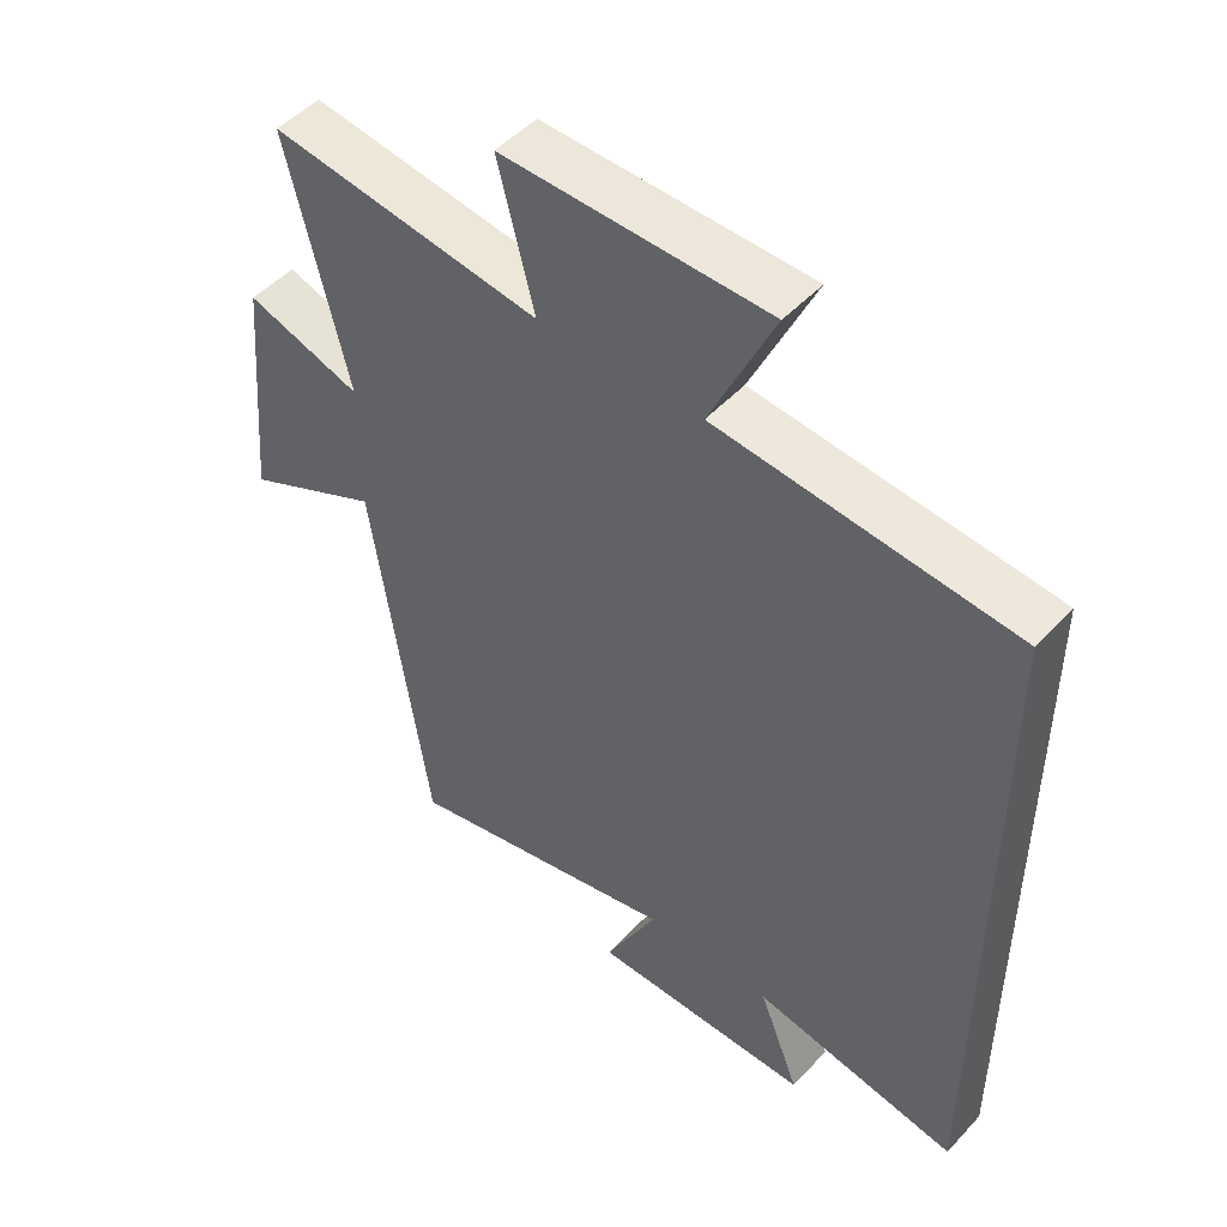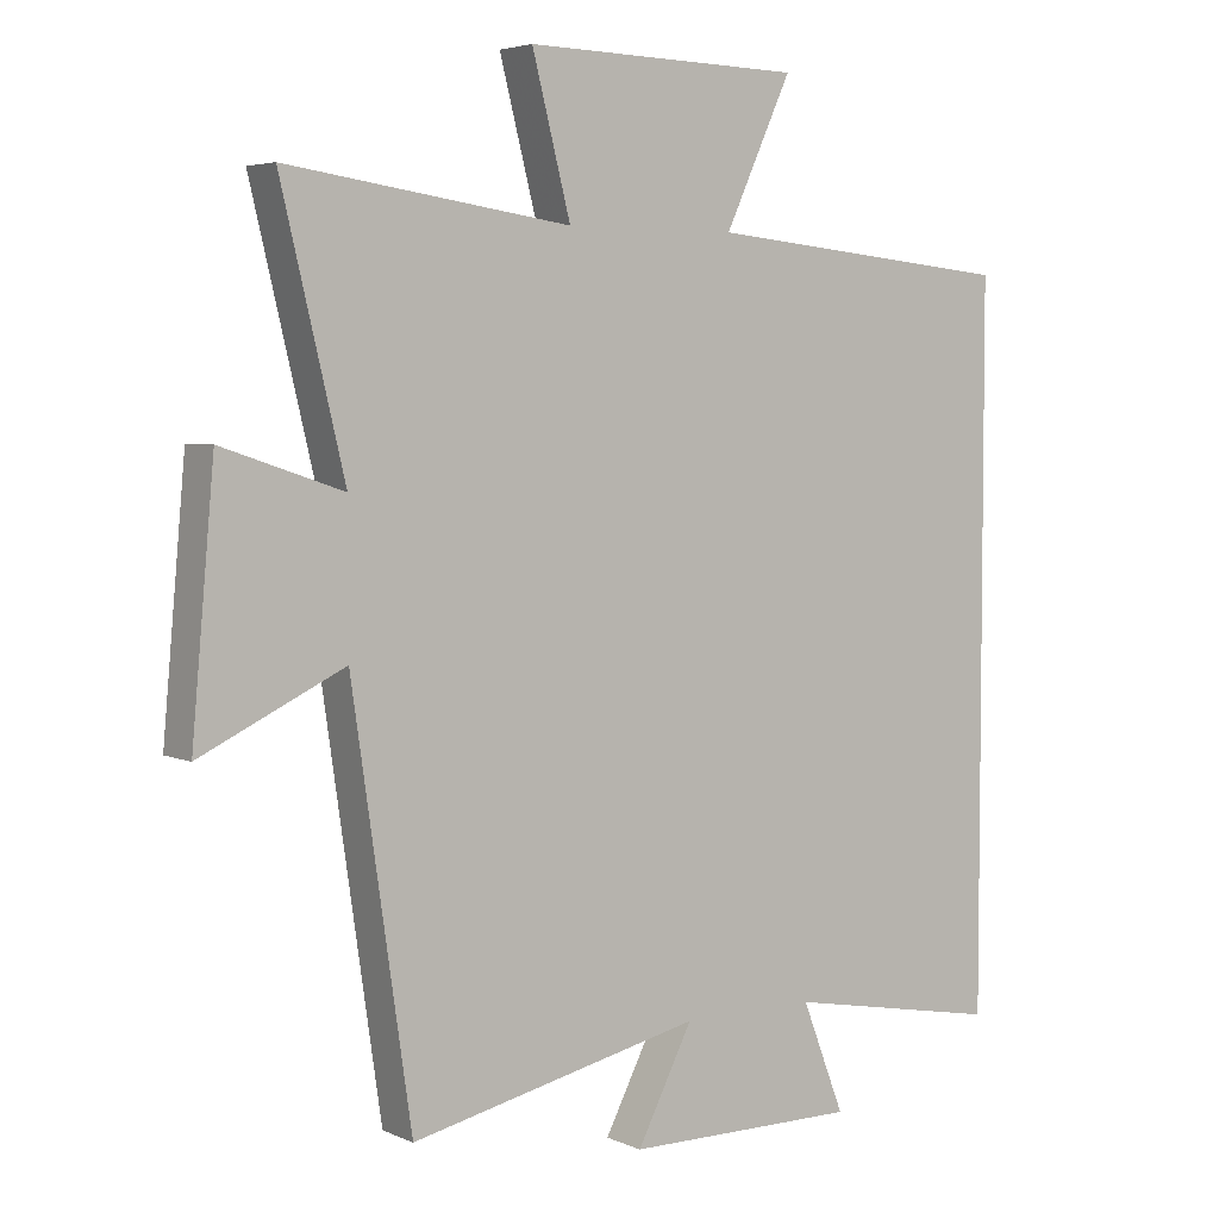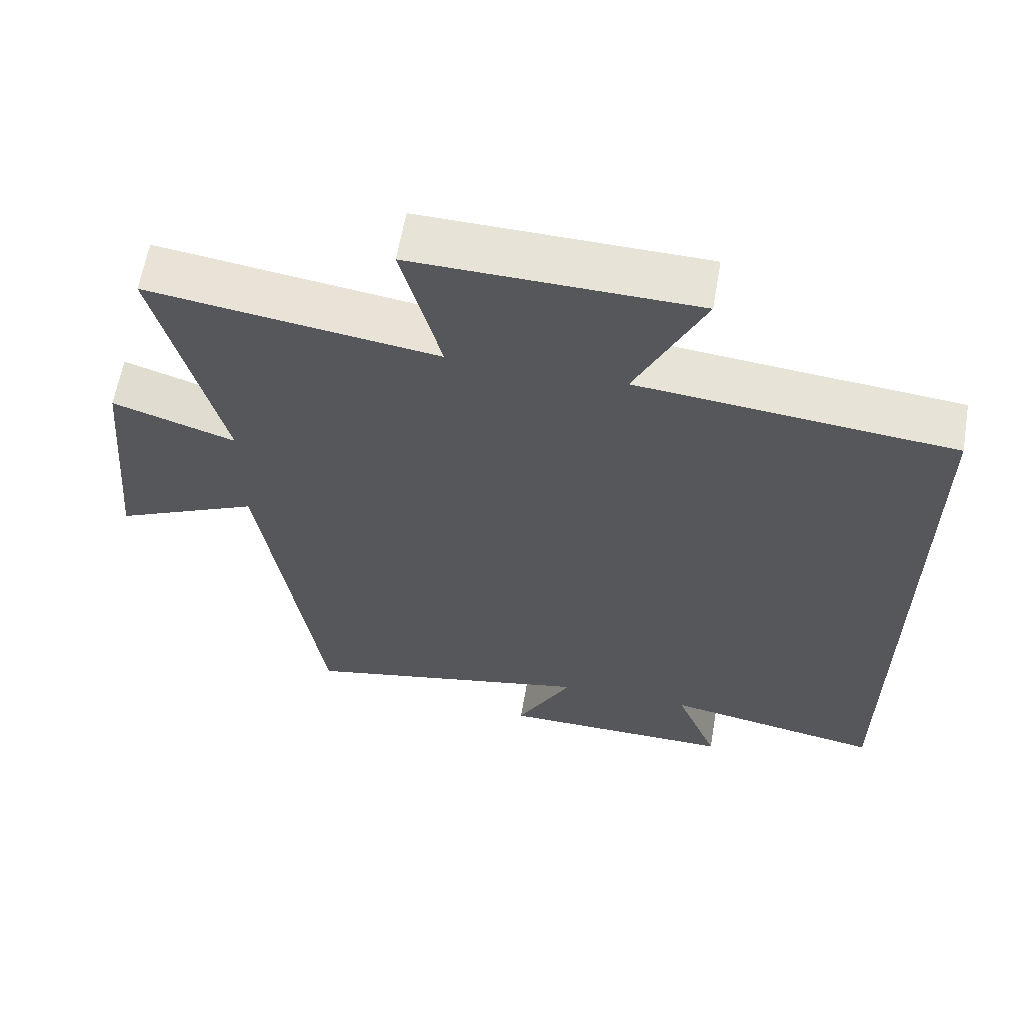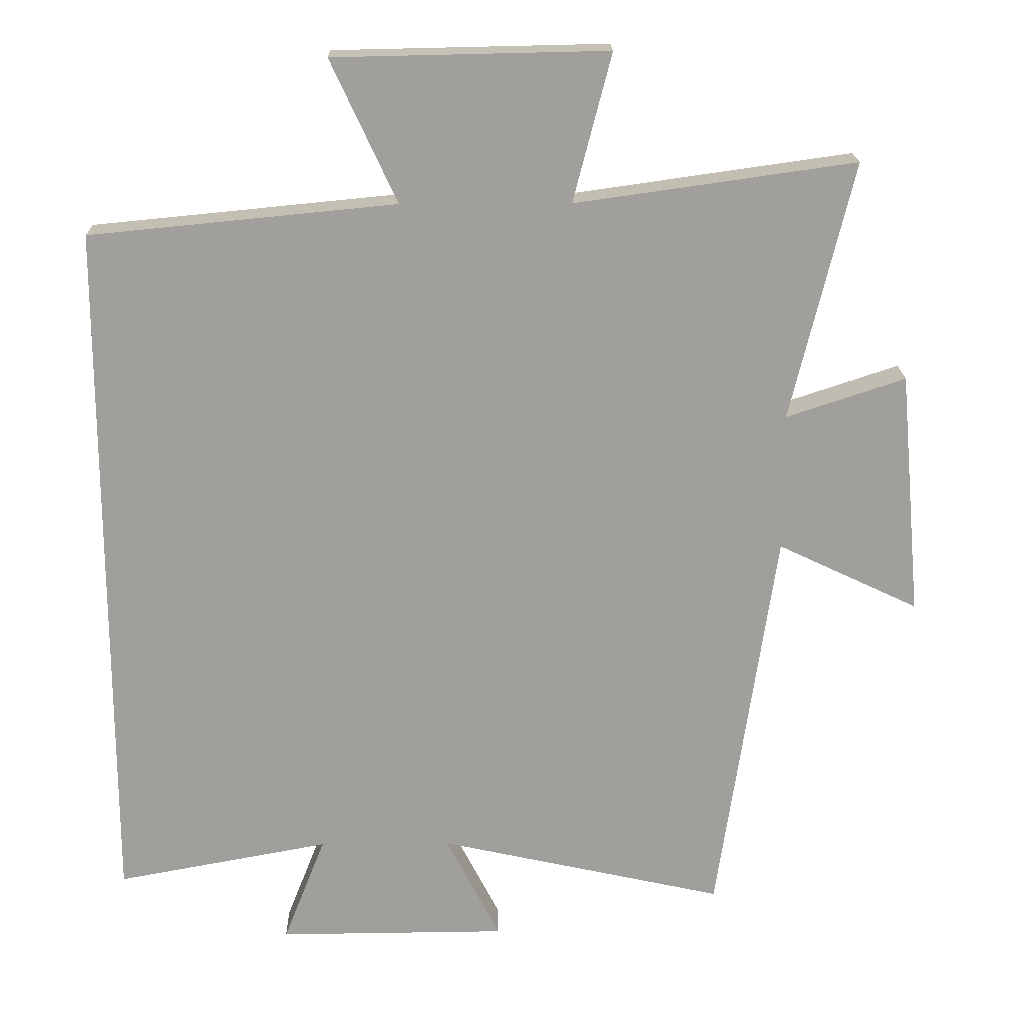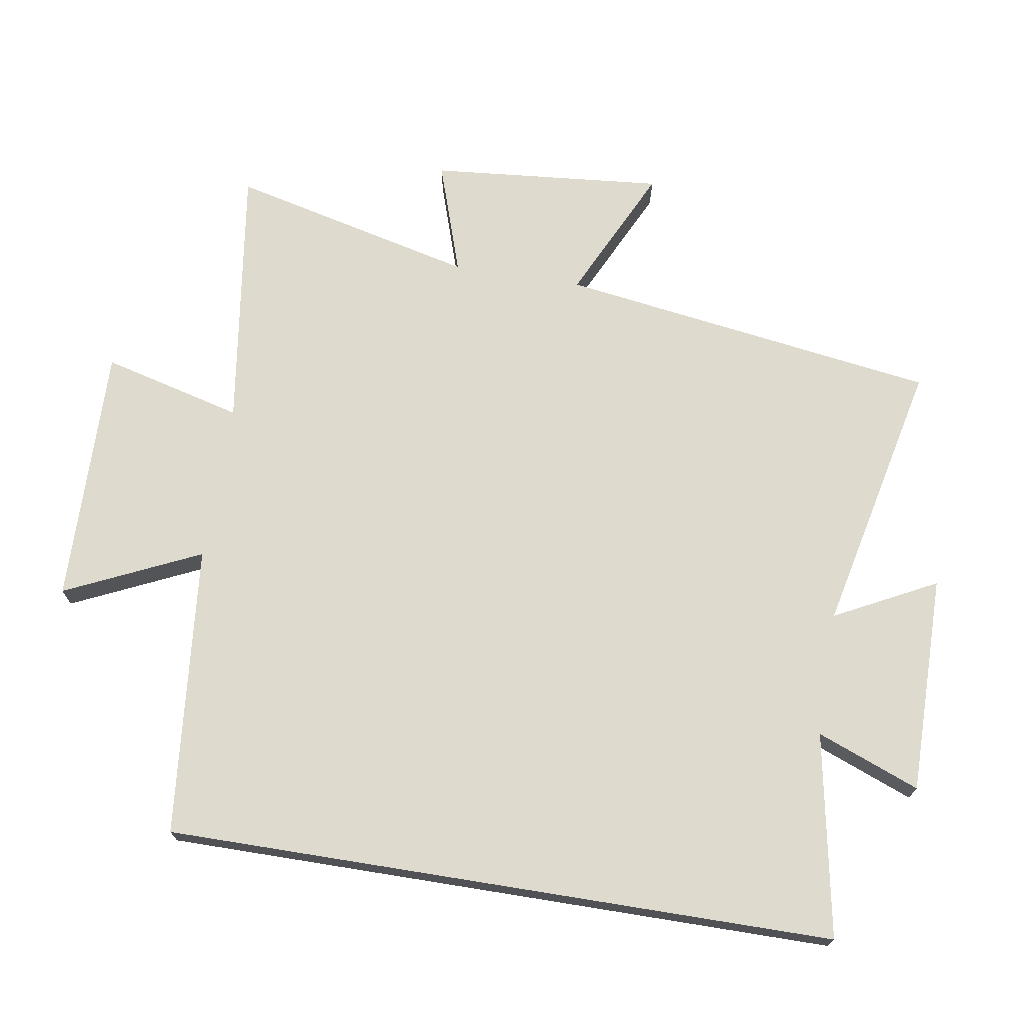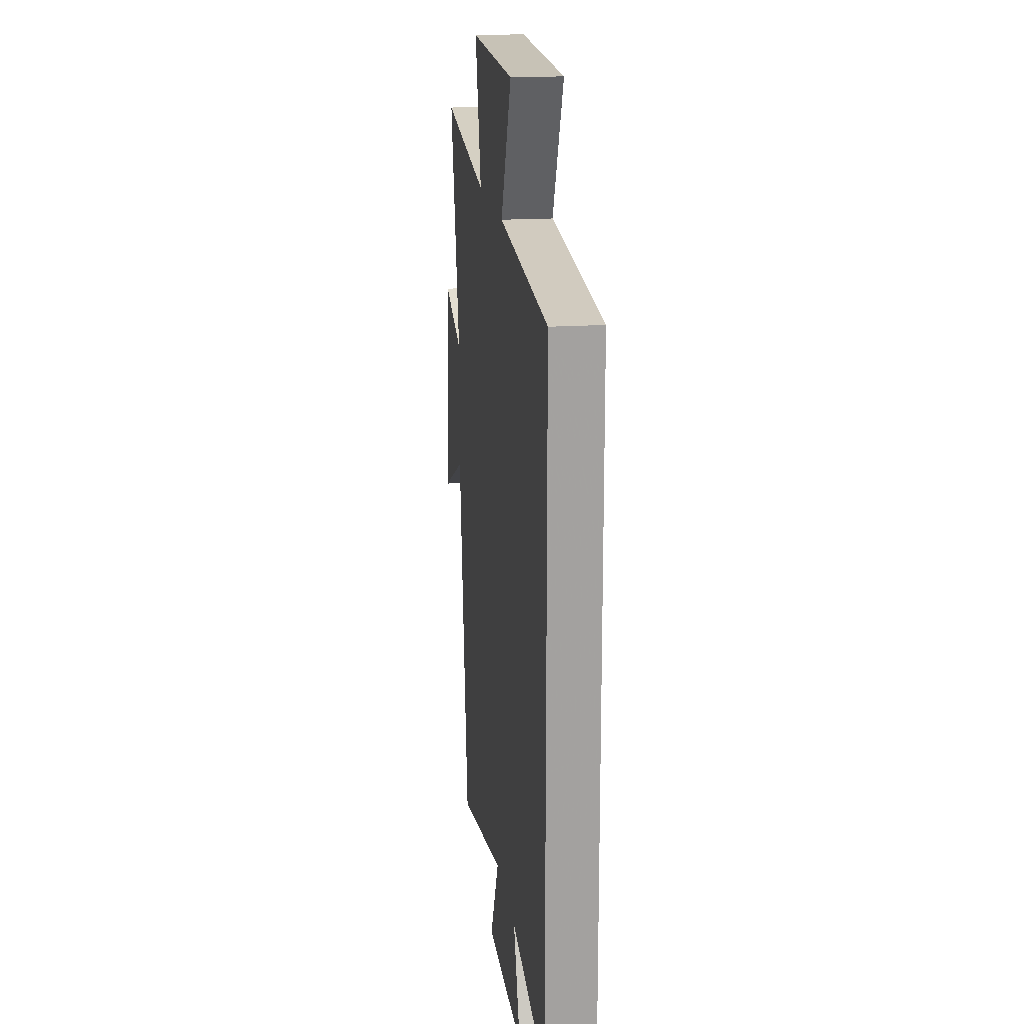
<metadata>
{"format":"obj","ext":"obj","renderer":"f3d","projection":"perspective","resolution":1024,"background":"white","views":[{"elev":49.0,"azim":40.6,"up":"+Z"},{"elev":4.4,"azim":-35.9,"up":"+Z"},{"elev":62.1,"azim":9.8,"up":"+Z"},{"elev":19.0,"azim":178.9,"up":"+Z"},{"elev":71.1,"azim":99.2,"up":"+Y"},{"elev":18.1,"azim":82.6,"up":"+Z"}]}
</metadata>
<code>
v -0.416 0.07 -0.592
v -0.5 0.07 -0.016
v -0.704 0.07 -0.113
v -0.672 0.07 0.241
v -0.5 0.07 0.184
v -0.59 0.07 0.557
v -0.186 0.07 0.5
v -0.241 0.07 0.713
v 0.153 0.07 0.705
v 0.058 0.07 0.5
v 0.5 0.07 0.457
v 0.5 0.07 -0.557
v 0.191 0.07 -0.5
v 0.252 0.07 -0.656
v -0.08 0.07 -0.654
v -0.001 0.07 -0.5
v -0.416 0 -0.592
v -0.5 0 -0.016
v -0.704 0 -0.113
v -0.672 0 0.241
v -0.5 0 0.184
v -0.59 0 0.557
v -0.186 0 0.5
v -0.241 0 0.713
v 0.153 0 0.705
v 0.058 0 0.5
v 0.5 0 0.457
v 0.5 0 -0.557
v 0.191 0 -0.5
v 0.252 0 -0.656
v -0.08 0 -0.654
v -0.001 0 -0.5
f 13 14 15 16
f 10 11 12 13
f 10 13 16
f 7 8 9 10
f 16 1 2
f 10 16 2
f 7 10 2
f 5 6 7
f 2 3 4 5
f 2 5 7
f 32 31 30 29
f 29 28 27 26
f 32 29 26
f 26 25 24 23
f 18 17 32
f 18 32 26
f 18 26 23
f 23 22 21
f 21 20 19 18
f 23 21 18
f 1 17 18 2
f 2 18 19 3
f 3 19 20 4
f 4 20 21 5
f 5 21 22 6
f 6 22 23 7
f 7 23 24 8
f 8 24 25 9
f 9 25 26 10
f 10 26 27 11
f 11 27 28 12
f 12 28 29 13
f 13 29 30 14
f 14 30 31 15
f 15 31 32 16
f 16 32 17 1

</code>
